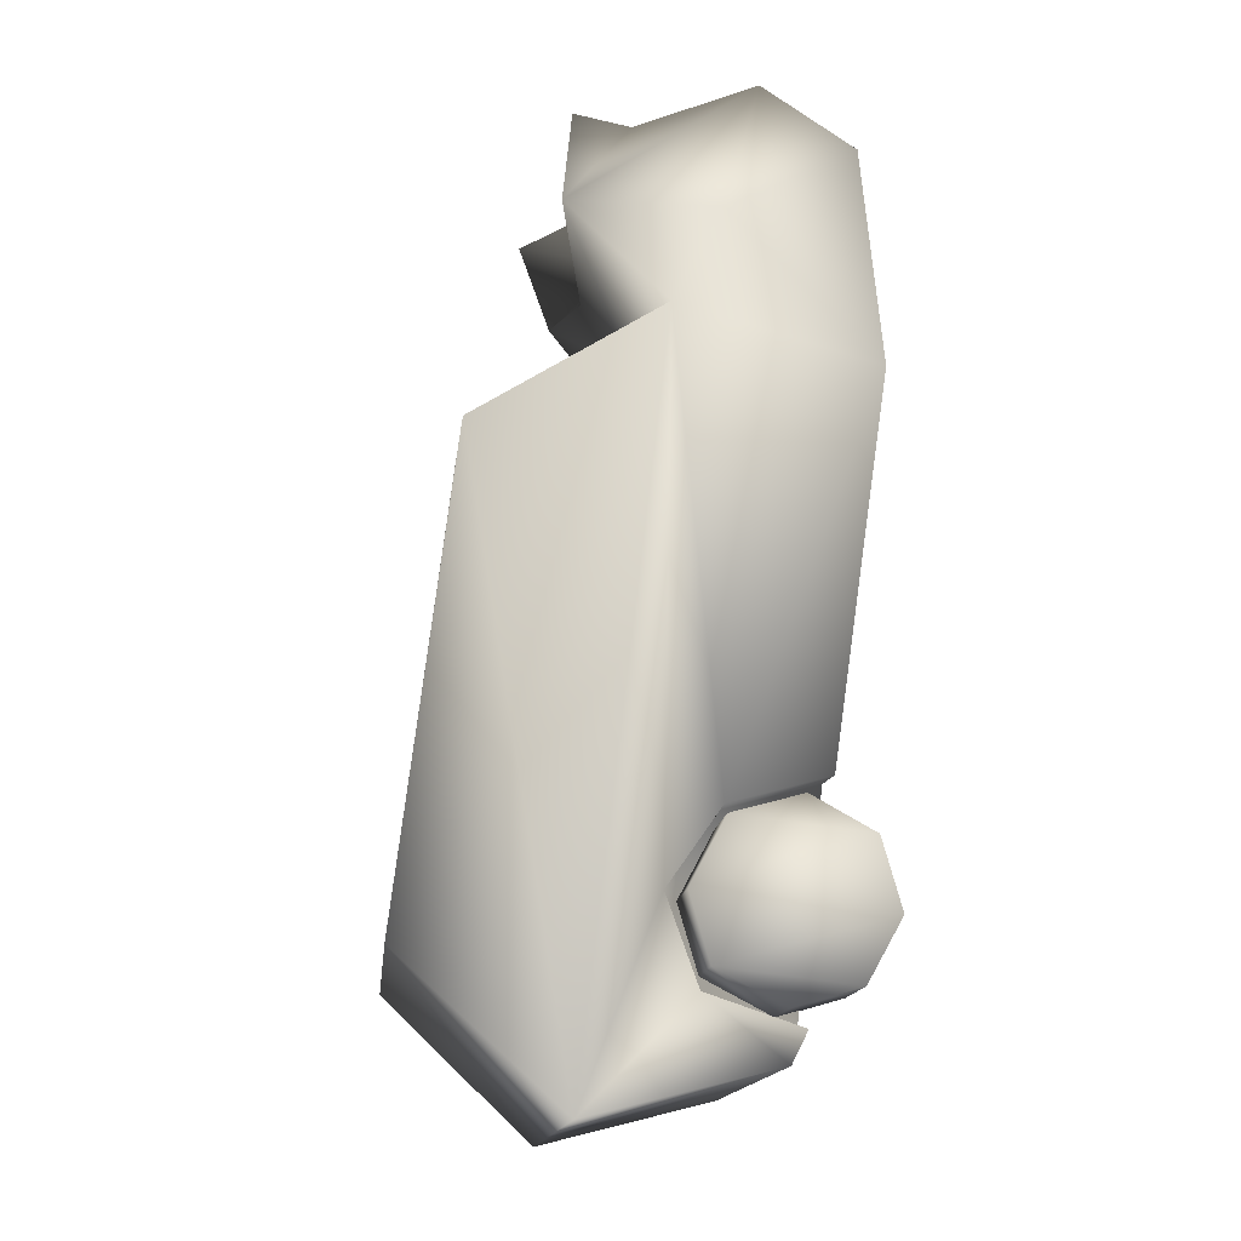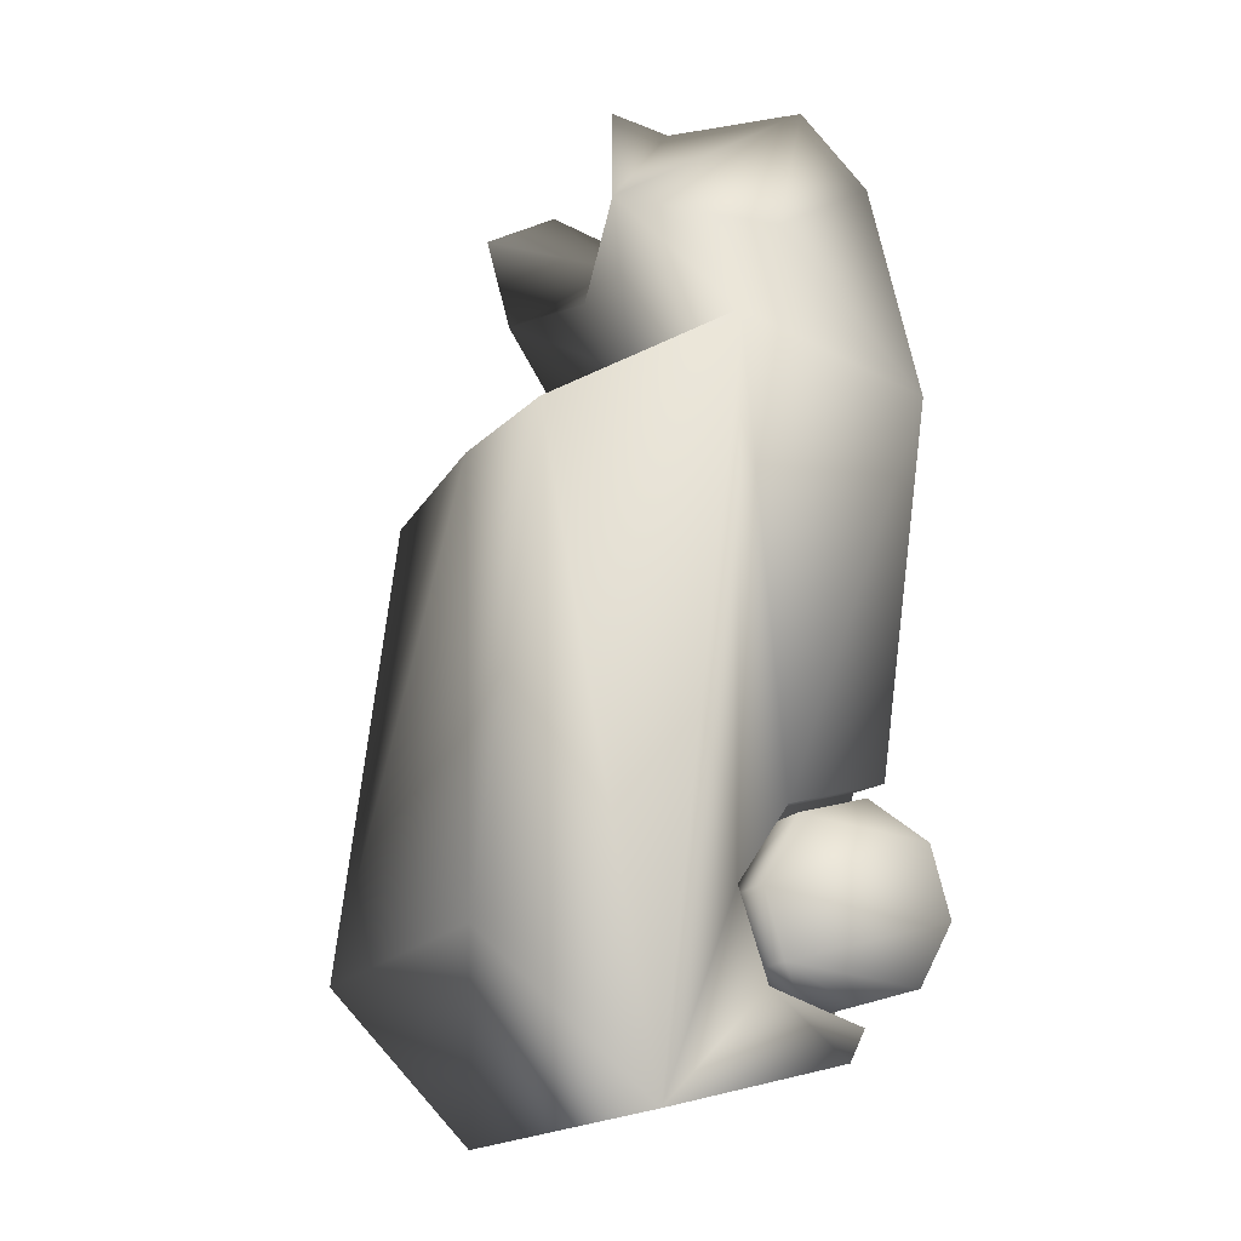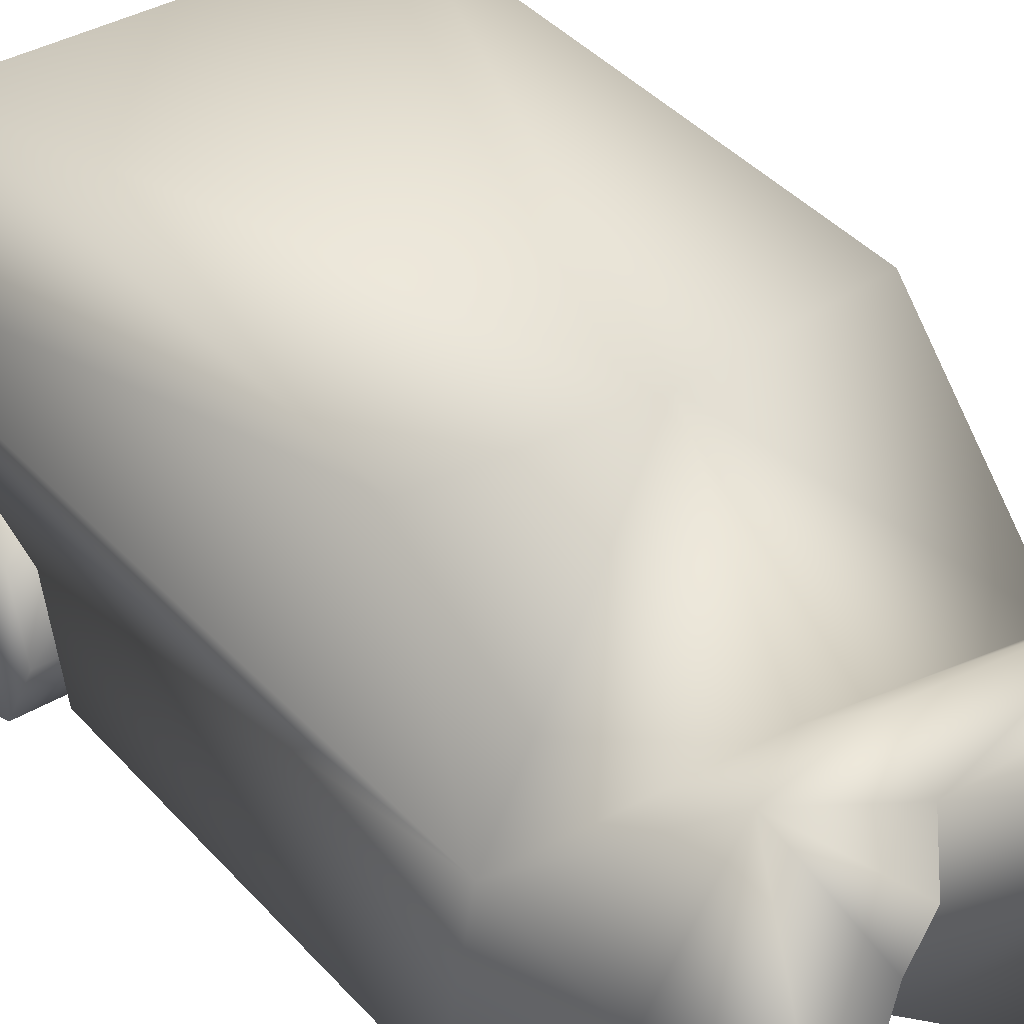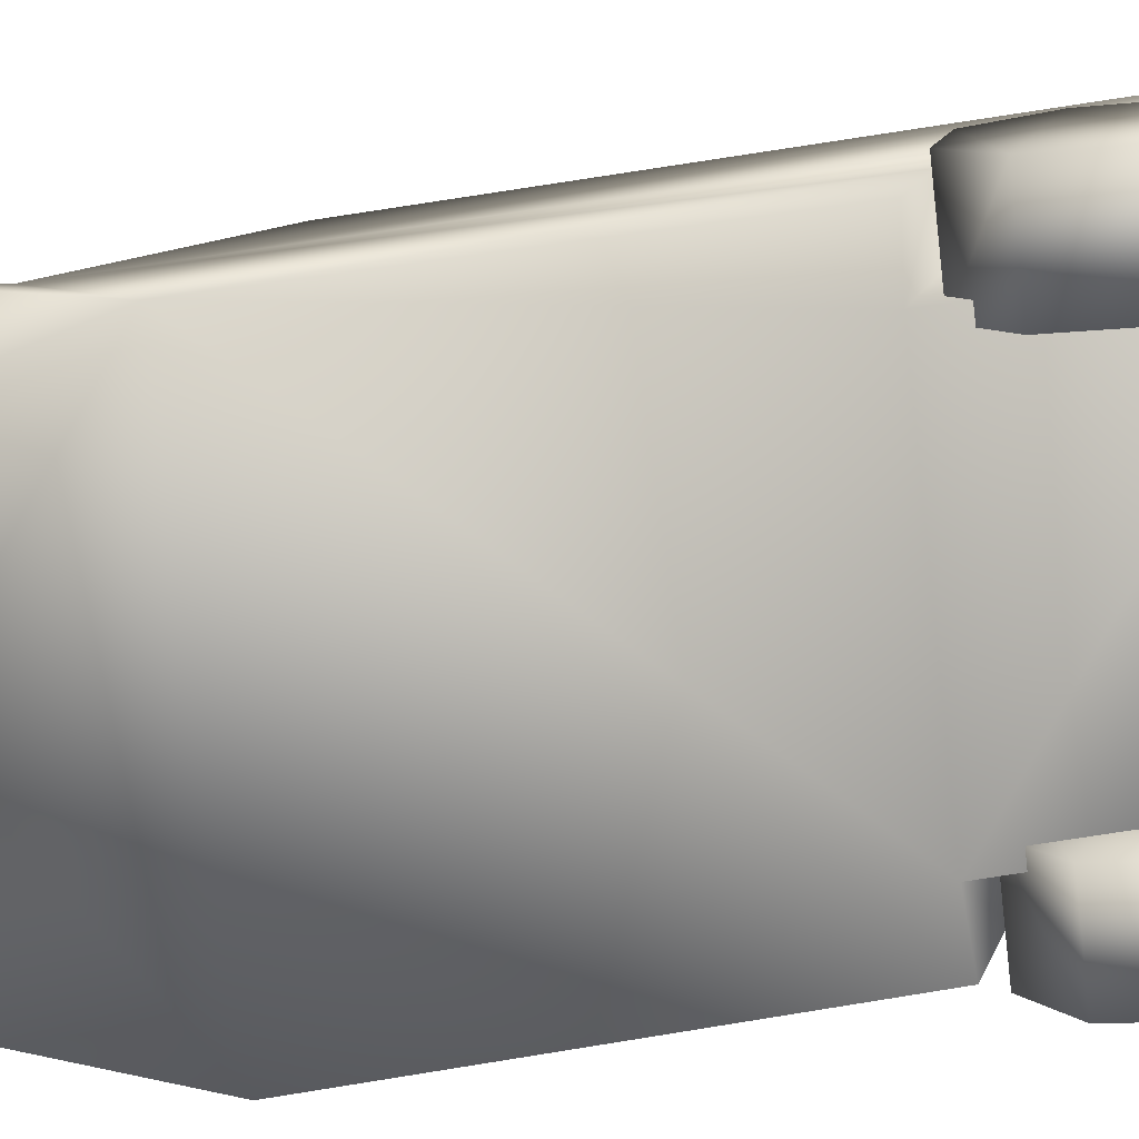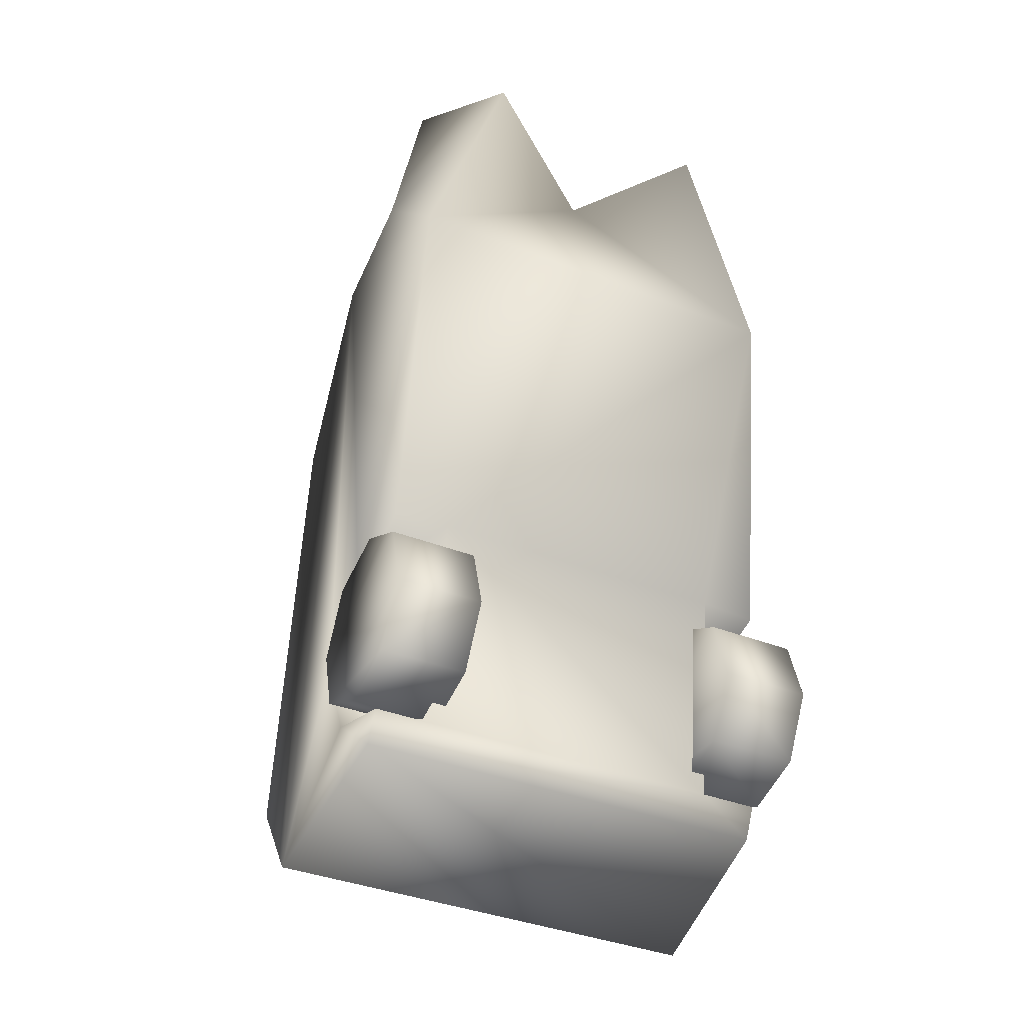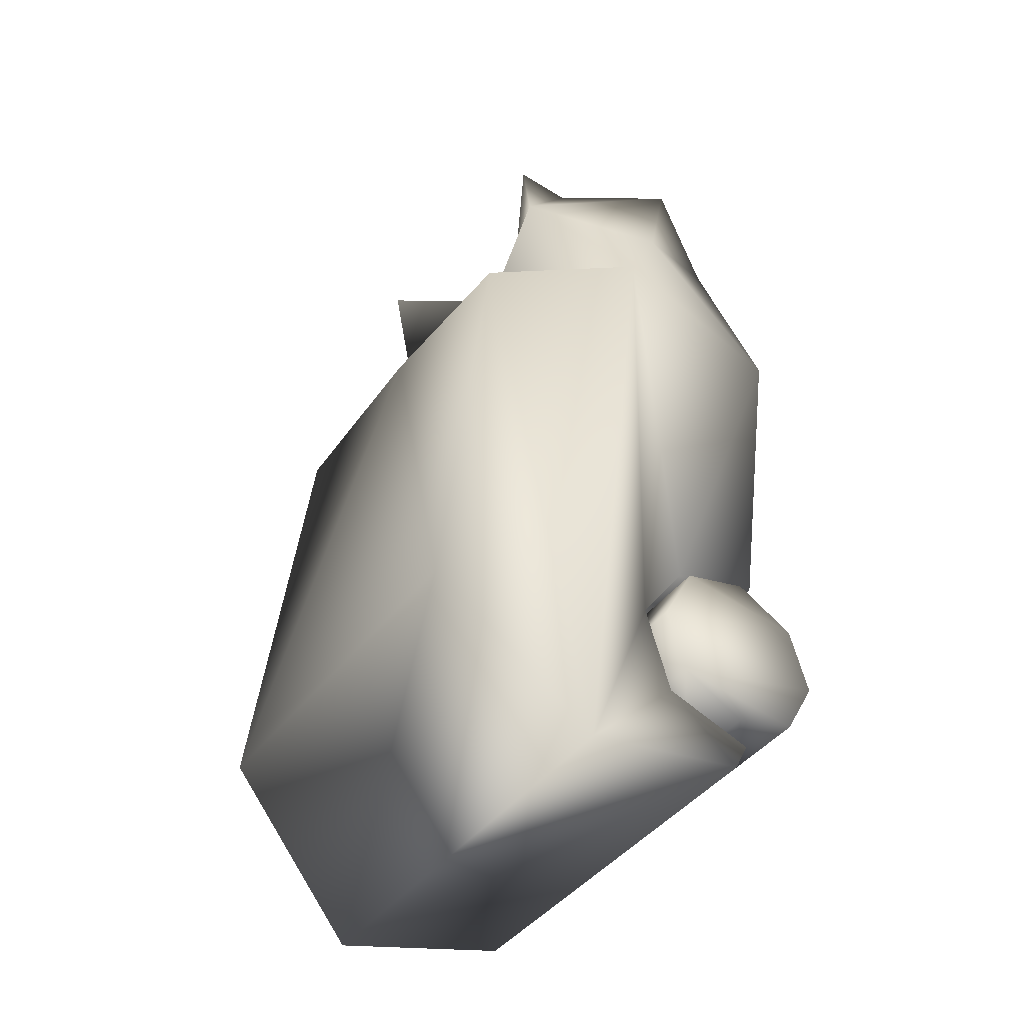
<metadata>
{"format":"obj","ext":"obj","renderer":"f3d","projection":"perspective","resolution":1024,"background":"white","views":[{"elev":-15.6,"azim":-96.3,"up":"+Z"},{"elev":-17.5,"azim":-113.8,"up":"+Z"},{"elev":34.4,"azim":-39.7,"up":"+Y"},{"elev":-77.5,"azim":96.6,"up":"+Y"},{"elev":-38.5,"azim":-26.4,"up":"+Z"},{"elev":-43.1,"azim":-124.4,"up":"+Z"}]}
</metadata>
<code>
v -0.76 84.14 38.63
v -50.56 42.61 59.2
v -43.73 84.14 35.2
v -32.49 63.57 89.2
v -45.34 30.58 83.2
v -40.92 22.04 114.1
v -47.75 17 -86.53
v -47.75 20.49 -93.39
v -47.75 37.57 -79.67
v -25.66 60.85 113.2
v -27.27 48.05 109.8
v -27.27 -2.02 107.2
v -47.75 -2.02 48.06
v -50.56 61.63 -103.7
v -48.95 44.55 -60.81
v -47.75 32.52 -43.67
v -47.75 10.79 -37.67
v -43.73 96.95 -71.1
v 45.83 23.98 105.5
v 28.56 52.32 114.9
v 35.39 60.85 87.49
v 44.22 42.61 68.63
v 48.64 19.33 78.06
v 30.57 68.62 106.3
v 30.57 -2.02 107.2
v 46.63 -2.02 48.06
v 50.24 61.63 -103.7
v 46.63 20.49 -93.39
v 46.63 37.57 -79.67
v 47.43 44.55 -60.81
v 46.63 32.52 -43.67
v 46.63 10.79 -37.67
v 42.61 84.14 35.2
v 42.61 96.95 -71.1
v -0.76 8.459 83.2
v -0.76 48.05 89.2
v -31.68 6.518 -78.81
v -31.68 36.01 -75.39
v -31.68 21.27 -83.1
v -31.68 -1.244 -65.1
v -31.68 40.28 -60.81
v -31.68 3.025 -49.67
v -31.68 32.52 -46.24
v -31.68 17 -41.95
v -51.36 36.01 -75.39
v -51.36 6.518 -78.81
v -51.36 21.27 -83.1
v -51.36 -1.244 -65.1
v -51.36 40.28 -60.81
v -51.36 3.025 -49.67
v -51.36 32.52 -46.24
v -51.36 17 -41.95
v 30.57 6.518 -78.81
v 30.57 21.27 -83.1
v 30.57 36.01 -75.39
v 30.57 -1.244 -65.1
v 30.57 40.28 -60.81
v 30.57 3.025 -49.67
v 30.57 32.52 -46.24
v 30.57 17 -41.95
v 51.05 36.01 -75.39
v 51.05 21.27 -83.1
v 51.05 6.518 -78.81
v 51.05 -1.244 -65.1
v 51.05 40.28 -60.81
v 51.05 3.025 -49.67
v 51.05 17 -41.95
v 51.05 32.52 -46.24
v -0.76 45.33 64.34
v 33.78 10.79 -36.81
v -34.9 10.79 -36.81
v 33.78 17 -86.53
v -34.9 17 -86.53
v 46.63 17 -86.53
v -0.76 56.58 78.92
v -34.9 39.12 -44.53
v -34.9 42.61 -77.1
v 33.78 39.12 -44.53
v 33.78 42.61 -77.1
o Group
g Group
f 3 2 1
f 2 5 4
f 6 4 5
f 9 8 7
f 11 10 4
f 5 12 6
f 13 12 5
f 5 2 13
f 8 9 14
f 14 9 15
f 2 14 15
f 15 16 2
f 2 16 13
f 17 13 16
f 2 3 14
f 3 18 14
f 21 20 19
f 23 22 21
f 21 19 23
f 24 20 21
f 25 23 19
f 25 26 23
f 22 23 26
f 29 28 27
f 29 27 30
f 27 22 30
f 31 30 22
f 31 22 26
f 26 32 31
f 33 22 27
f 34 33 27
f 6 12 35
f 25 19 35
f 35 19 20
f 36 35 20
f 35 36 6
f 36 20 24
f 11 6 36
f 10 11 36
f 18 34 27
f 14 18 27
f 8 14 27
f 27 28 8
f 3 1 18
f 34 1 33
f 34 18 1
f 39 38 37
f 37 38 40
f 38 41 40
f 40 41 42
f 41 43 42
f 44 42 43
f 47 46 45
f 46 48 45
f 45 48 49
f 48 50 49
f 52 51 50
f 51 49 50
f 55 54 53
f 55 53 56
f 57 55 56
f 57 56 58
f 59 57 58
f 58 60 59
f 63 62 61
f 64 63 61
f 64 61 65
f 66 64 65
f 68 67 66
f 65 68 66
f 22 33 1
f 69 22 1
f 2 69 1
f 11 4 6
f 12 13 35
f 13 26 35
f 26 25 35
f 26 13 17
f 70 32 26
f 71 70 26
f 26 17 71
f 71 73 72
f 72 70 71
f 28 74 72
f 8 28 72
f 73 7 8
f 72 73 8
f 4 10 36
f 75 4 36
f 21 75 36
f 36 24 21
f 4 75 69
f 69 2 4
f 69 75 21
f 22 69 21
f 59 60 67
f 47 45 39
f 38 39 45
f 45 49 38
f 41 38 49
f 49 51 41
f 43 41 51
f 51 52 43
f 44 43 52
f 52 50 44
f 42 44 50
f 50 48 42
f 40 42 48
f 48 46 40
f 37 40 46
f 46 47 37
f 39 37 47
f 61 62 54
f 54 55 61
f 65 61 55
f 55 57 65
f 68 65 57
f 57 59 68
f 67 68 59
f 66 67 60
f 60 58 66
f 64 66 58
f 58 56 64
f 63 64 56
f 56 53 63
f 62 63 53
f 53 54 62
f 17 16 71
f 76 71 16
f 76 16 15
f 77 76 15
f 77 15 9
f 77 9 73
f 9 7 73
f 31 32 70
f 70 78 31
f 31 78 30
f 78 79 30
f 30 79 29
f 29 79 72
f 74 29 72
f 28 29 74
f 77 73 76
f 73 71 76
f 72 79 78
f 70 72 78

</code>
